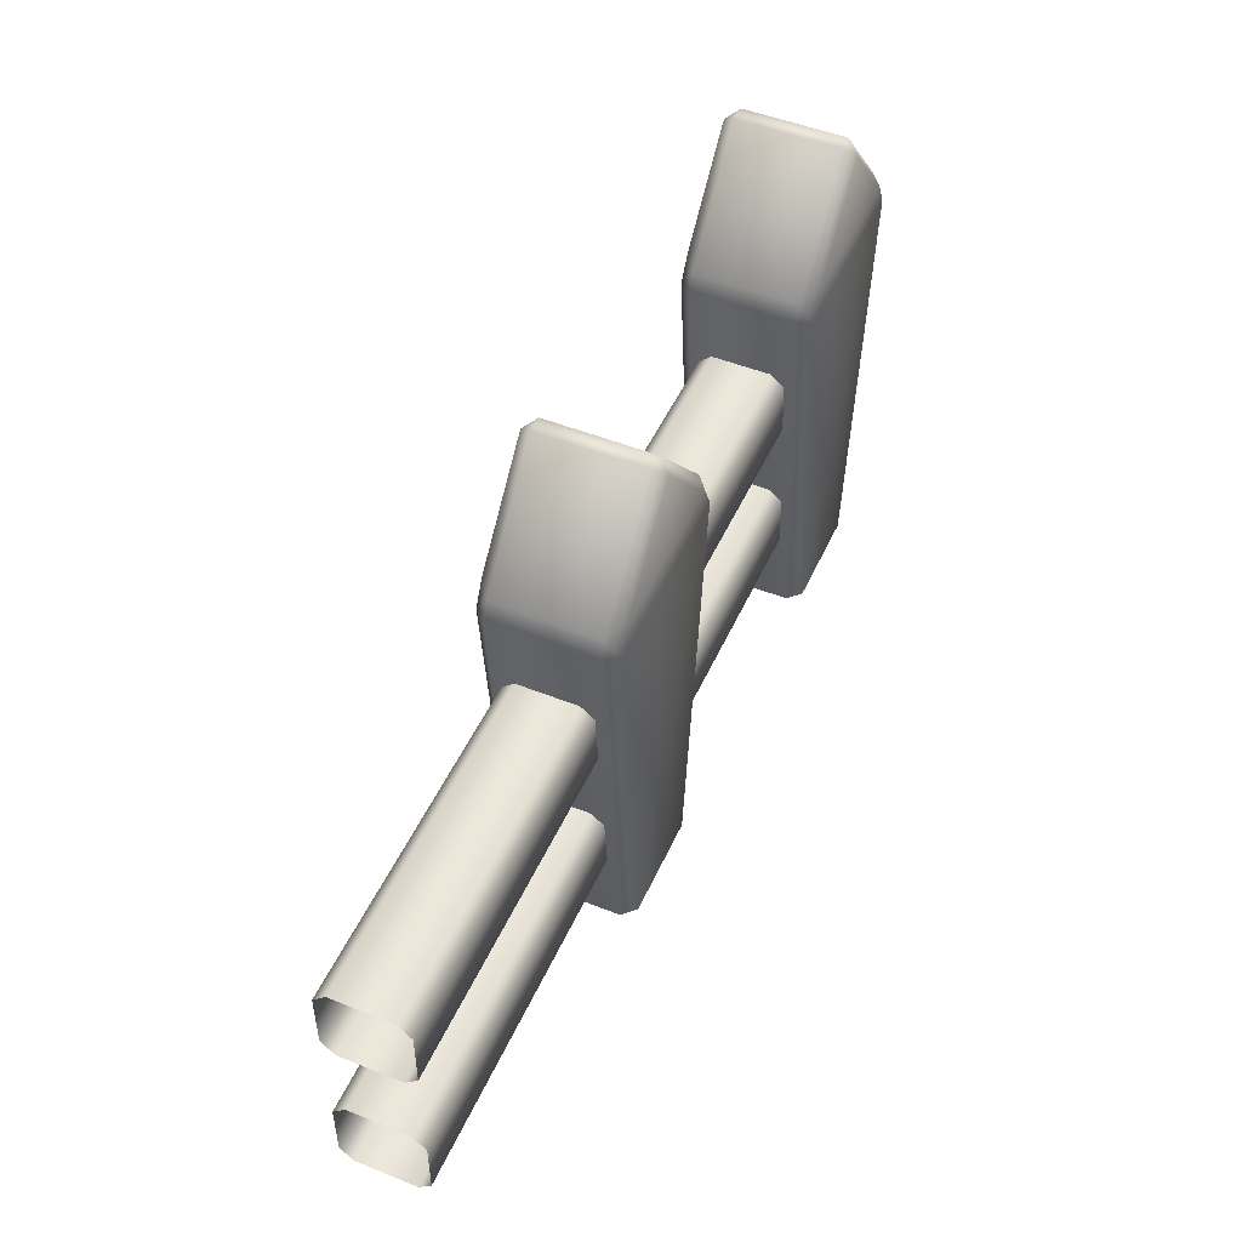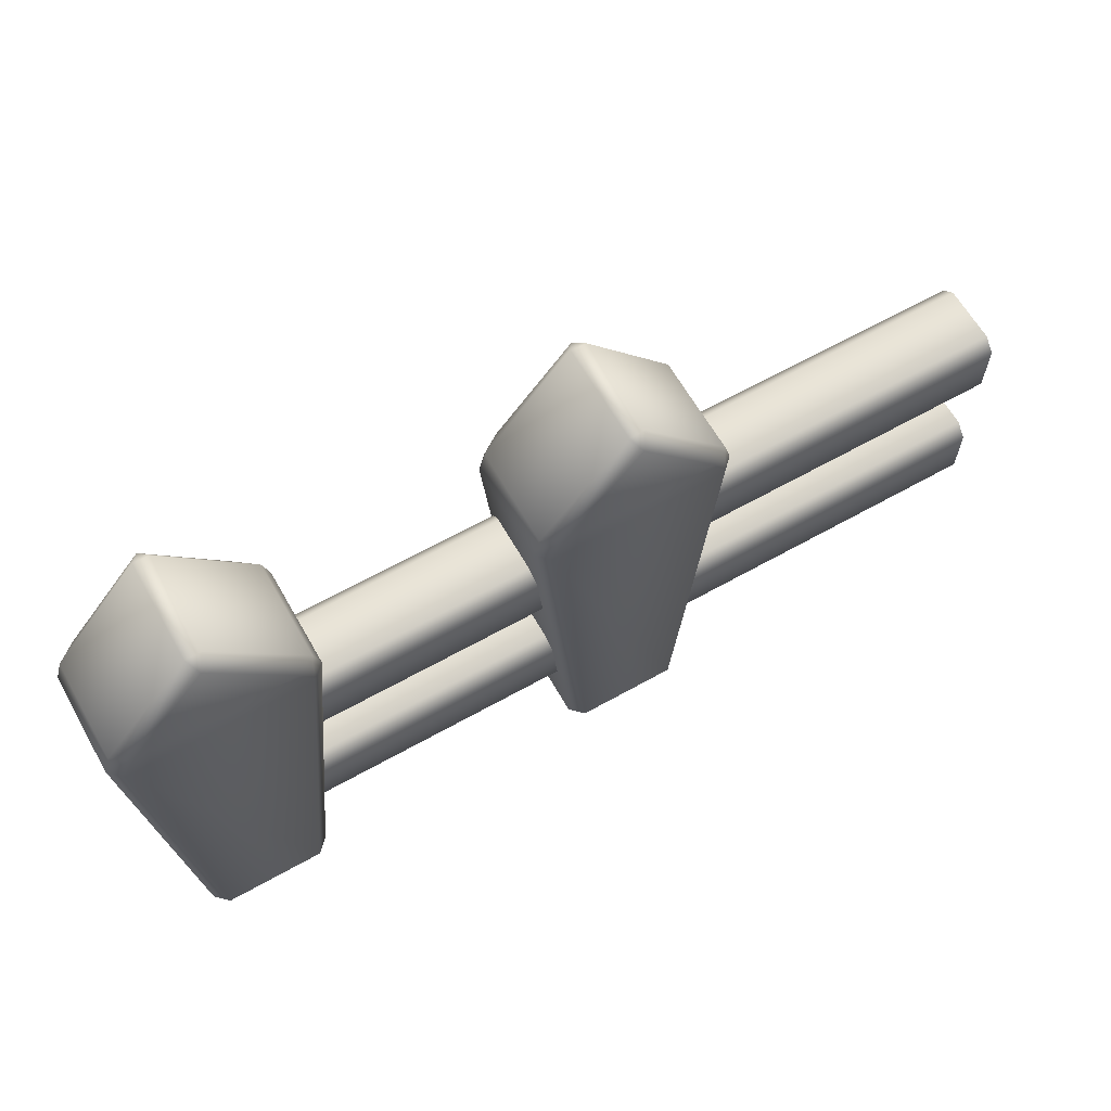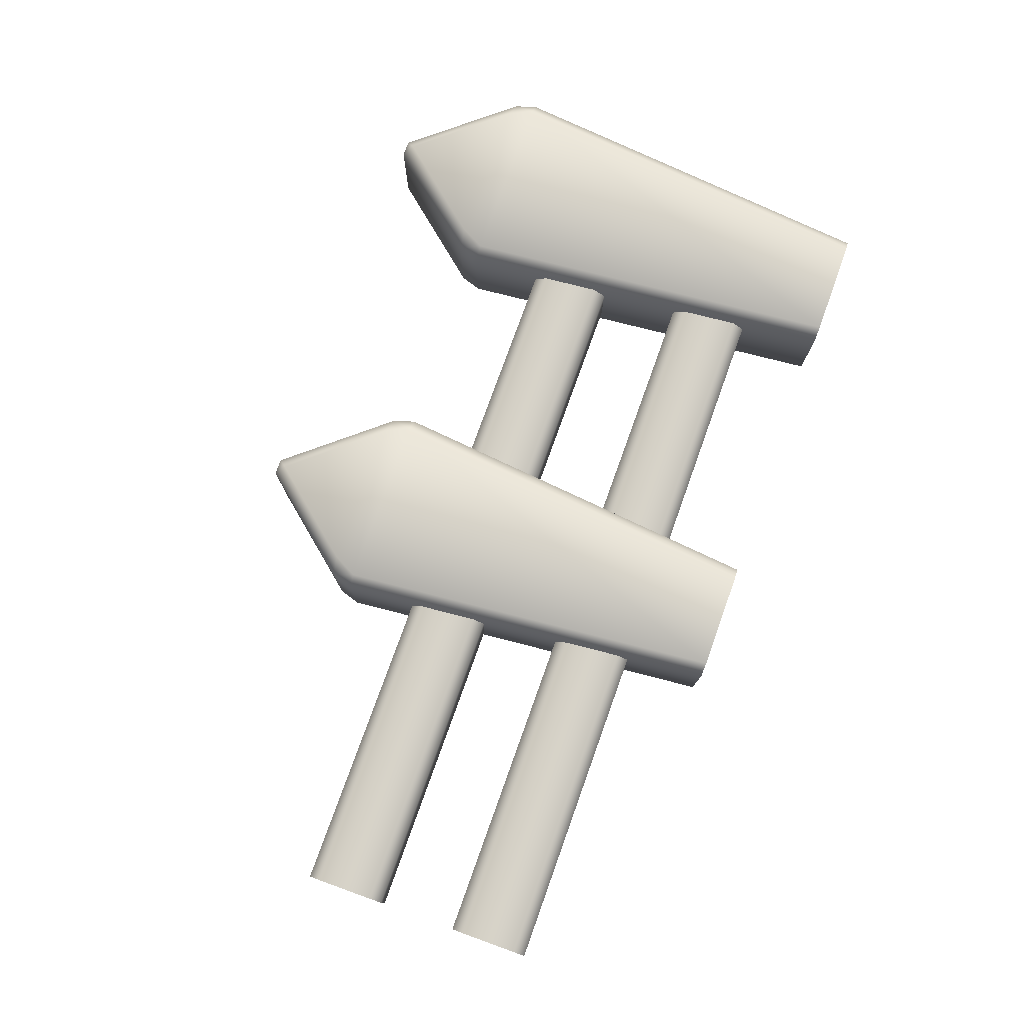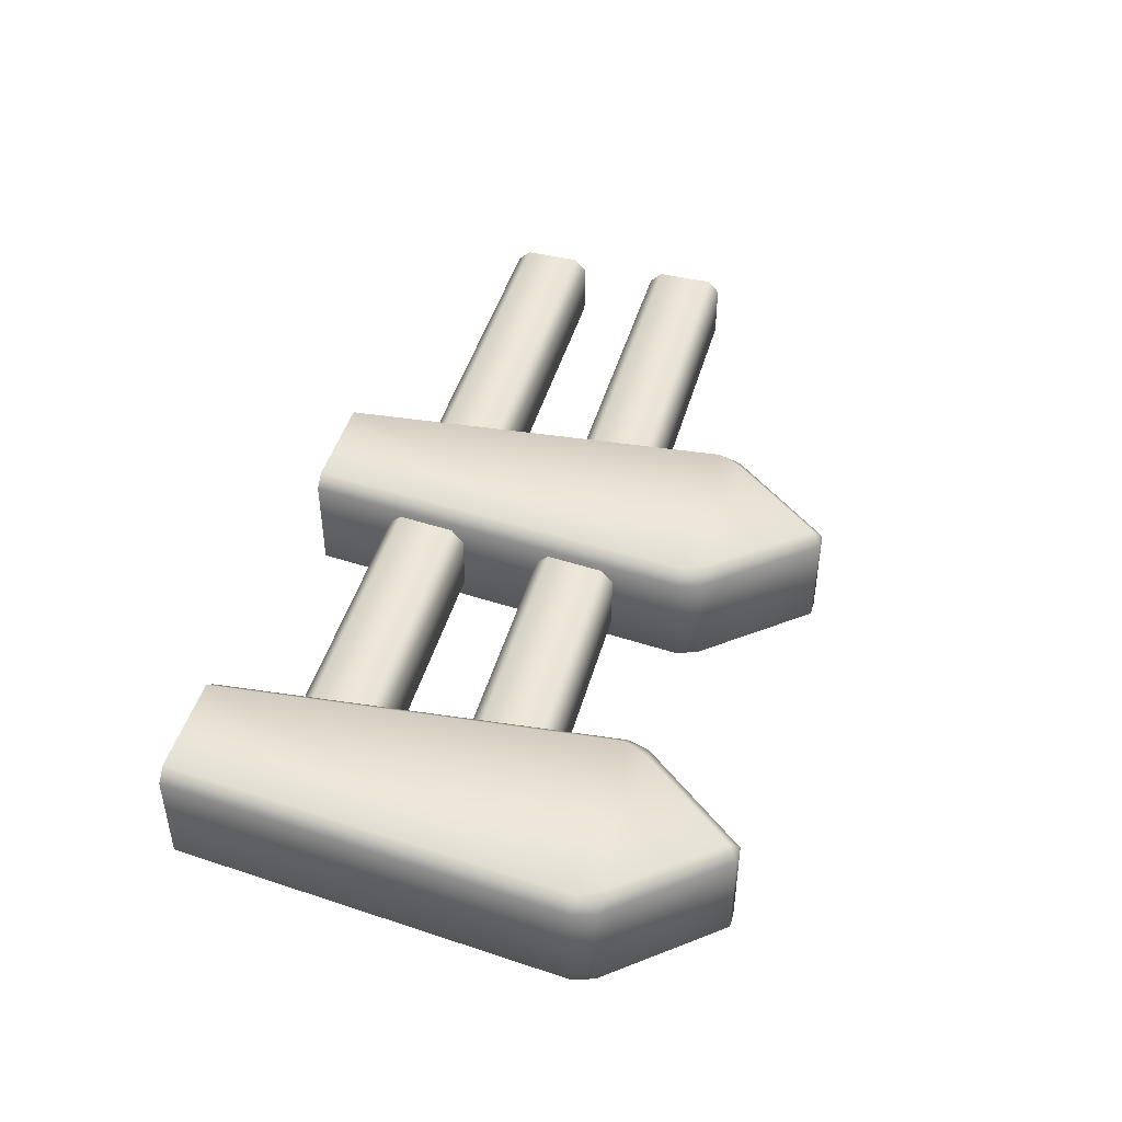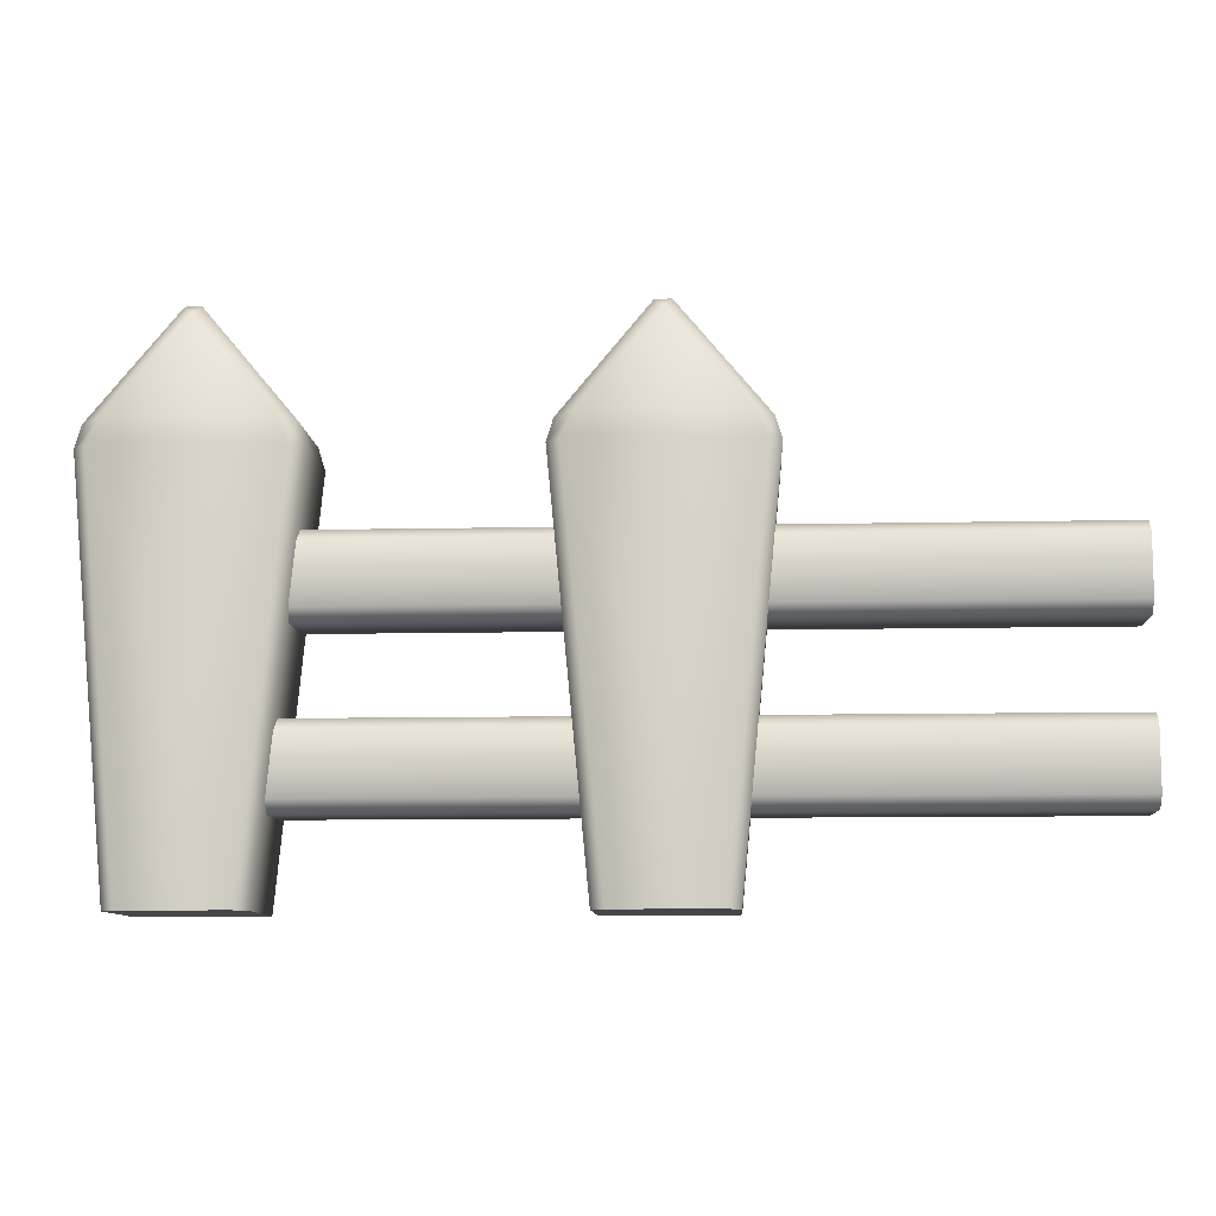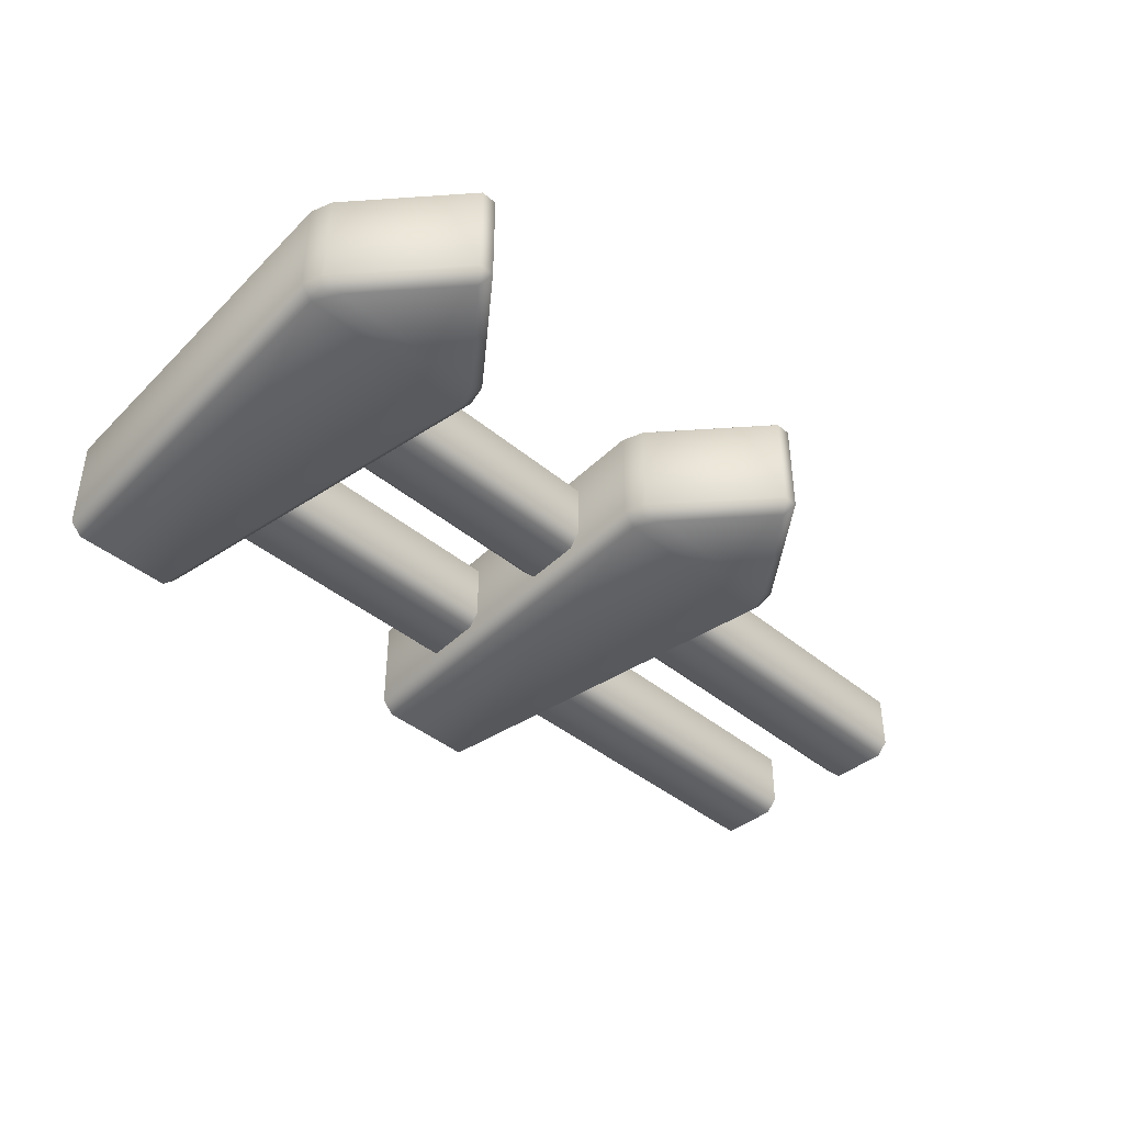
<metadata>
{"format":"obj","ext":"obj","renderer":"f3d","projection":"perspective","resolution":1024,"background":"white","views":[{"elev":49.7,"azim":-66.2,"up":"+Y"},{"elev":63.4,"azim":150.4,"up":"+Y"},{"elev":77.0,"azim":-70.2,"up":"+Z"},{"elev":44.8,"azim":105.5,"up":"+Z"},{"elev":-9.9,"azim":-176.7,"up":"+Y"},{"elev":-41.0,"azim":134.5,"up":"+Z"}]}
</metadata>
<code>
o fence_open_long
v -2 0.2 0.07
v -2 0.23 0.1
v -2 0.37 0.1
v -2 0.4 0.07
v -2 0.23 -0.1
v -2 0.2 -0.07
v -2 0.4 -0.07
v -2 0.37 -0.1
v 0 0.23 0.1
v 0 0.2 0.07
v 0 0.4 0.07
v 0 0.37 0.1
v 0 0.2 -0.07
v 0 0.23 -0.1
v 0 0.37 -0.1
v 0 0.4 -0.07
v 0.01921 1.277 0.12
v 0 1.253 0.15
v -0.01921 1.277 0.12
v -0.01921 1.277 -0.12
v 0 1.253 -0.15
v 0.01921 1.277 -0.12
v 0.2168 0.97 -0.15
v 0.247 0.9701 -0.12
v 0.2308 1.023 -0.12
v 0.1859 1.03 -0.15
v 0.153 -7.4e-05 -0.12
v 0.1229 7.4e-05 -0.15
v 0.247 0.9701 0.12
v 0.2168 0.97 0.15
v 0.1859 1.03 0.15
v 0.2308 1.023 0.12
v 0.1229 7.4e-05 0.15
v 0.153 -7.4e-05 0.12
v -0.247 0.9701 -0.12
v -0.2168 0.97 -0.15
v -0.1859 1.03 -0.15
v -0.2308 1.023 -0.12
v -0.1229 7.4e-05 -0.15
v -0.153 -7.4e-05 -0.12
v -0.247 0.9701 0.12
v -0.2308 1.023 0.12
v -0.1859 1.03 0.15
v -0.2168 0.97 0.15
v -0.153 -7.4e-05 0.12
v -0.1229 7.4e-05 0.15
v -2 0.6 0.07
v -2 0.63 0.1
v -2 0.77 0.1
v -2 0.8 0.07
v -2 0.63 -0.1
v -2 0.6 -0.07
v -2 0.8 -0.07
v -2 0.77 -0.1
v 0 0.63 0.1
v 0 0.6 0.07
v 0 0.8 0.07
v 0 0.77 0.1
v 0 0.6 -0.07
v 0 0.63 -0.1
v 0 0.77 -0.1
v 0 0.8 -0.07
v -0.9808 1.277 0.12
v -1 1.253 0.15
v -1.019 1.277 0.12
v -1.019 1.277 -0.12
v -1 1.253 -0.15
v -0.9808 1.277 -0.12
v -0.7832 0.97 -0.15
v -0.753 0.9701 -0.12
v -0.7692 1.023 -0.12
v -0.8141 1.03 -0.15
v -0.847 -7.4e-05 -0.12
v -0.8771 7.4e-05 -0.15
v -0.753 0.9701 0.12
v -0.7832 0.97 0.15
v -0.8141 1.03 0.15
v -0.7692 1.023 0.12
v -0.8771 7.4e-05 0.15
v -0.847 -7.4e-05 0.12
v -1.247 0.9701 -0.12
v -1.217 0.97 -0.15
v -1.186 1.03 -0.15
v -1.231 1.023 -0.12
v -1.123 7.4e-05 -0.15
v -1.153 -7.4e-05 -0.12
v -1.247 0.9701 0.12
v -1.231 1.023 0.12
v -1.186 1.03 0.15
v -1.217 0.97 0.15
v -1.153 -7.4e-05 0.12
v -1.123 7.4e-05 0.15
f 16 7 4 11
f 9 12 3 2
f 5 8 15 14
f 13 6 5 14
f 7 16 15 8
f 1 10 9 2
f 11 4 3 12
f 6 13 10 1
f 31 43 44 30
f 27 24 29 34
f 24 27 28 23
f 30 33 34 29
f 36 39 40 35
f 22 21 20
f 32 31 30 29
f 20 19 17 22
f 32 17 18 31
f 42 38 35 41
f 44 43 42 41
f 23 28 39 36
f 25 22 17 32
f 30 44 46 33
f 37 26 23 36
f 25 32 29 24
f 22 25 26 21
f 18 43 31
f 21 26 37
f 38 37 36 35
f 26 25 24 23
f 19 42 43 18
f 46 44 41 45
f 45 41 35 40
f 20 38 42 19
f 38 20 21 37
f 19 18 17
f 62 53 50 57
f 55 58 49 48
f 51 54 61 60
f 59 52 51 60
f 53 62 61 54
f 47 56 55 48
f 57 50 49 58
f 52 59 56 47
f 77 89 90 76
f 73 70 75 80
f 70 73 74 69
f 76 79 80 75
f 82 85 86 81
f 68 67 66
f 78 77 76 75
f 66 65 63 68
f 78 63 64 77
f 88 84 81 87
f 90 89 88 87
f 69 74 85 82
f 71 68 63 78
f 76 90 92 79
f 83 72 69 82
f 71 78 75 70
f 68 71 72 67
f 64 89 77
f 67 72 83
f 84 83 82 81
f 72 71 70 69
f 65 88 89 64
f 92 90 87 91
f 91 87 81 86
f 66 84 88 65
f 84 66 67 83
f 65 64 63
f 46 45 34 33
f 45 40 27 34
f 28 27 40 39
f 92 91 80 79
f 91 86 73 80
f 74 73 86 85

</code>
